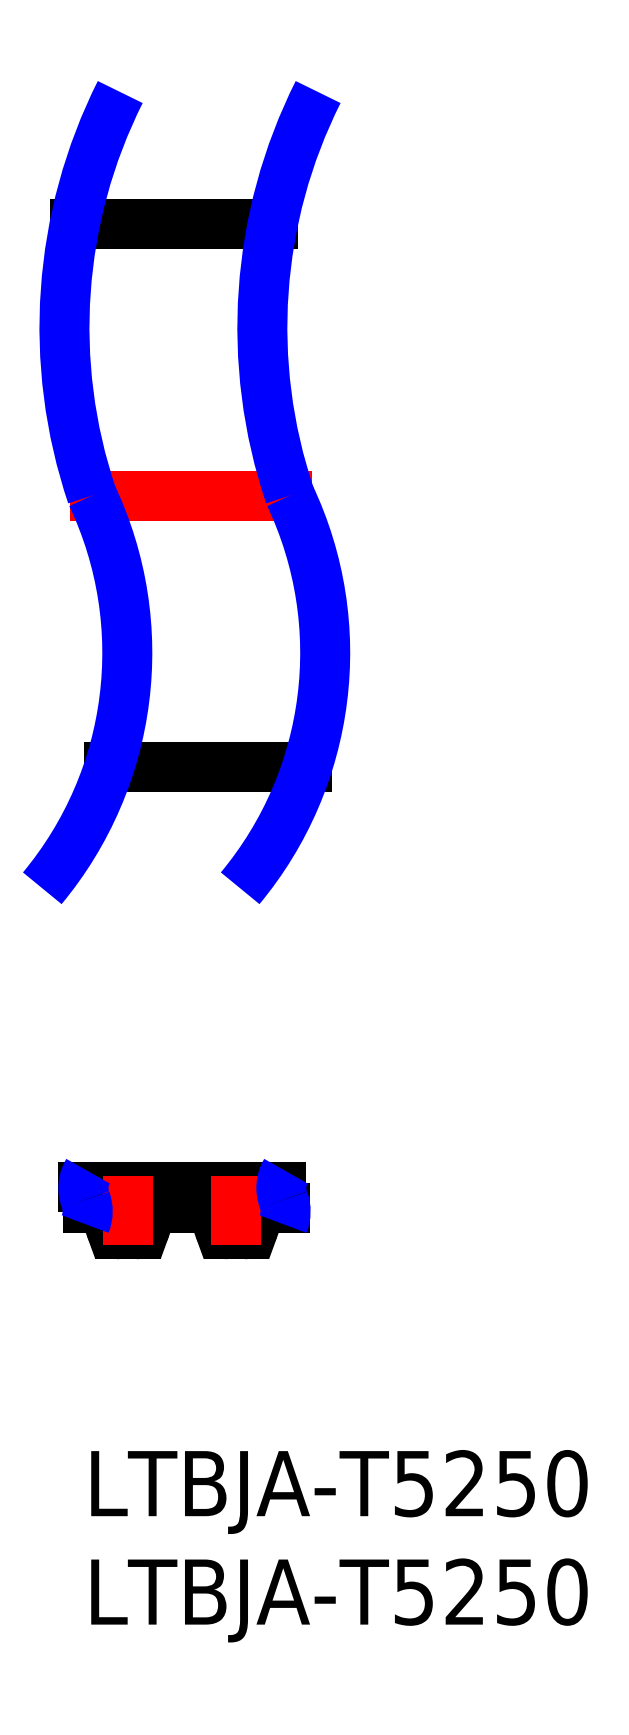
<metadata>
{"format":"dxf","ext":"dxf","renderer":"ezdxf+matplotlib","layout":"modelspace","background":"white","min_lineweight":24,"dpi":150}
</metadata>
<code>
0
SECTION
2
ENTITIES
0
INSERT
8
MSM_CONTINUOUS
2
*U9
10
0
20
0
30
0
0
INSERT
8
MSM_CONTINUOUS
2
*U10
10
0
20
0
30
0
0
LINE
8
MSM_CONTINUOUS
10
4.76
20
11.2
30
0
11
5.725
21
11.2
31
0
0
LINE
8
MSM_CONTINUOUS
10
9.131
20
12.2
30
0
11
0.006397
21
12.2
31
0
0
LINE
8
MSM_CONTINUOUS
10
0.1932
20
11.2
30
0
11
0.7248
21
11.2
31
0
0
ARC
8
MSM_CONTINUOUS
10
0.68
20
10.85
30
0
40
0.35
50
24.86
51
82.65
0
LINE
8
MSM_CONTINUOUS
10
0.9976
20
11
30
0
11
1.242
21
10.33
31
0
0
ARC
8
MSM_CONTINUOUS
10
1.712
20
10.5
30
0
40
0.5
50
200
51
270
0
LINE
8
MSM_CONTINUOUS
10
1.712
20
10
30
0
11
2.408
21
10
31
0
0
ARC
8
MSM_CONTINUOUS
10
2.408
20
10.5
30
0
40
0.5
50
270
51
340
0
LINE
8
MSM_CONTINUOUS
10
2.878
20
10.33
30
0
11
3.122
21
11
31
0
0
ARC
8
MSM_CONTINUOUS
10
3.44
20
10.85
30
0
40
0.35
50
97.35
51
155.1
0
LINE
8
MSM_CONTINUOUS
10
3.395
20
11.2
30
0
11
4.36
21
11.2
31
0
0
ARC
8
MSM_CONTINUOUS
10
5.68
20
10.85
30
0
40
0.35
50
24.86
51
82.65
0
LINE
8
MSM_CONTINUOUS
10
5.998
20
11
30
0
11
6.242
21
10.33
31
0
0
ARC
8
MSM_CONTINUOUS
10
6.712
20
10.5
30
0
40
0.5
50
200
51
270
0
LINE
8
MSM_CONTINUOUS
10
6.712
20
10
30
0
11
7.408
21
10
31
0
0
ARC
8
MSM_CONTINUOUS
10
7.408
20
10.5
30
0
40
0.5
50
270
51
340
0
LINE
8
MSM_CONTINUOUS
10
7.878
20
10.33
30
0
11
8.122
21
11
31
0
0
ARC
8
MSM_CONTINUOUS
10
8.44
20
10.85
30
0
40
0.35
50
97.35
51
155.1
0
LINE
8
MSM_CONTINUOUS
10
8.395
20
11.2
30
0
11
9.318
21
11.2
31
0
0
ARC
8
MSM_CONTINUOUS
10
4.36
20
11.3
30
0
40
0.1
50
270
51
9.517e-05
0
ARC
8
MSM_CONTINUOUS
10
4.56
20
11.3
30
0
40
0.1
50
9.517e-05
51
180
0
ARC
8
MSM_CONTINUOUS
10
4.76
20
11.3
30
0
40
0.1
50
180
51
270
0
LINE
8
MSM_CONTINUOUS
10
10.32
20
31.56
30
0
11
1.196
21
31.56
31
0
0
LINE
8
MSM_CONTINUOUS
10
8.726
20
56.56
30
0
11
-0.3983
21
56.56
31
0
0
LINE
8
MSM_CENTER
10
2.06
20
9.5
30
0
11
2.06
21
12.7
31
0
0
LINE
8
MSM_CENTER
10
7.06
20
9.5
30
0
11
7.06
21
12.7
31
0
0
ARC
8
MSM_NARROW
10
1.524
20
12.13
30
0
40
1.519
50
149.3
51
200.7
0
ARC
8
MSM_NARROW
10
-1.338
20
11.05
30
0
40
1.538
50
337.6
51
20.44
0
ARC
8
MSM_NARROW
10
10.65
20
12.13
30
0
40
1.519
50
149.3
51
200.7
0
ARC
8
MSM_NARROW
10
7.786
20
11.05
30
0
40
1.538
50
337.6
51
20.44
0
LINE
8
MSM_CENTER
10
10.52
20
44.06
30
0
11
-0.6014
21
44.06
31
0
0
ARC
8
MSM_NARROW
10
23.37
20
51.8
30
0
40
24.24
50
153.4
51
198.6
0
ARC
8
MSM_NARROW
10
-14.95
20
36.8
30
0
40
16.98
50
320.3
51
25.29
0
ARC
8
MSM_NARROW
10
32.49
20
51.8
30
0
40
24.24
50
153.4
51
198.6
0
ARC
8
MSM_NARROW
10
-5.828
20
36.8
30
0
40
16.98
50
320.3
51
25.29
0
ENDSEC
0
EOF

</code>
